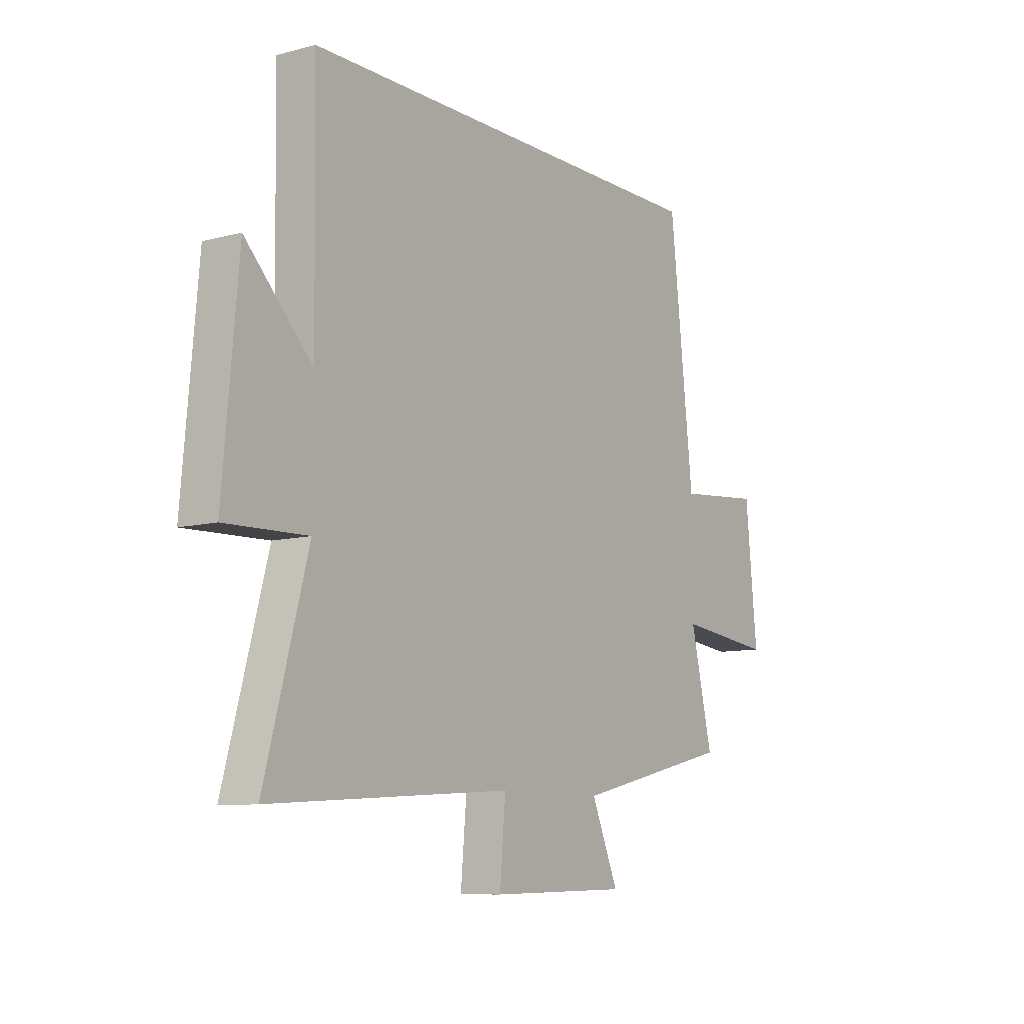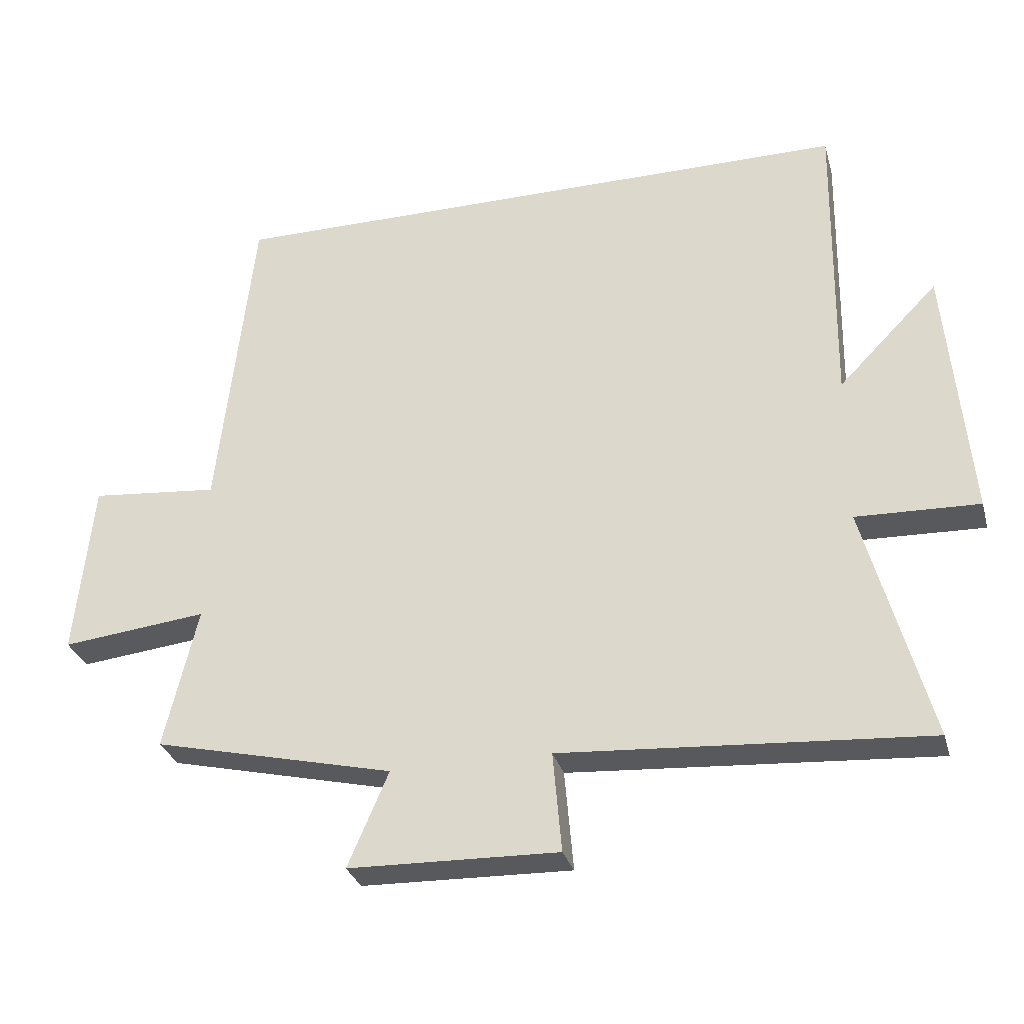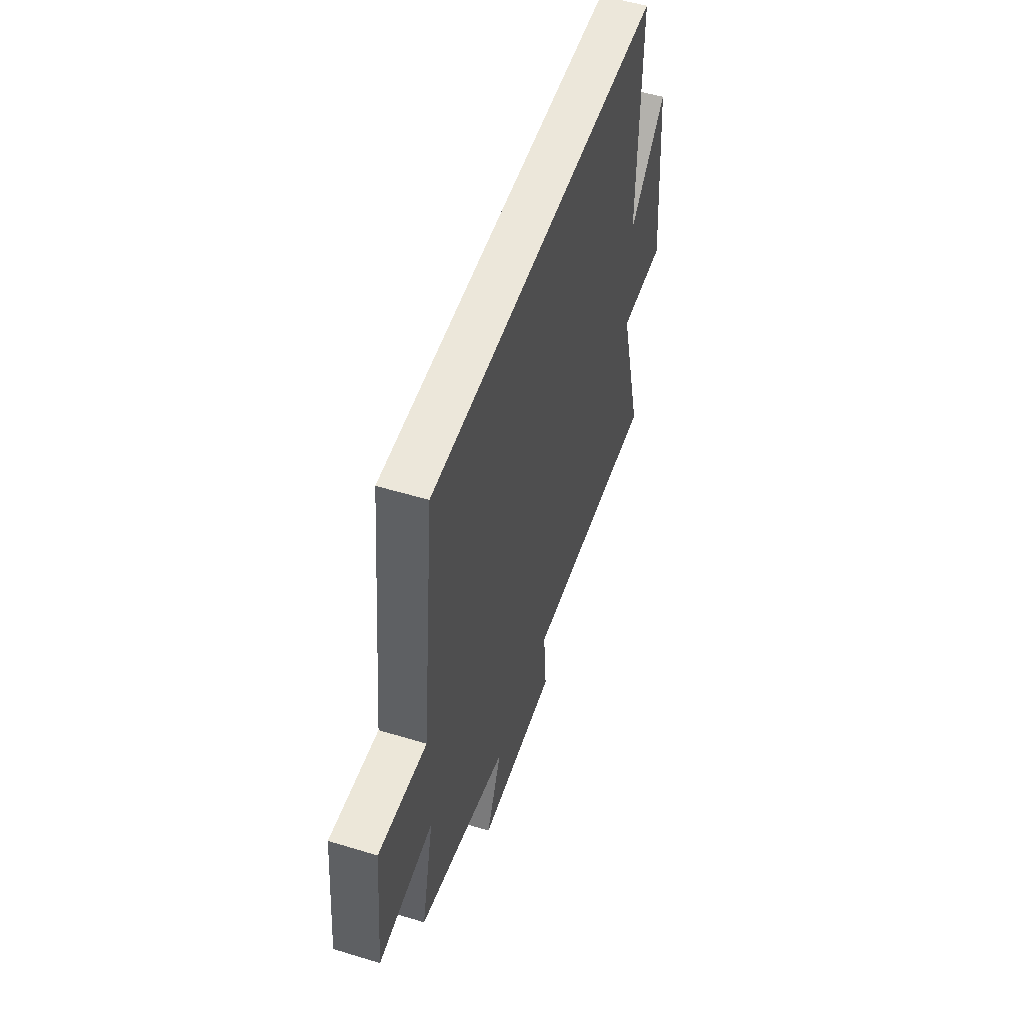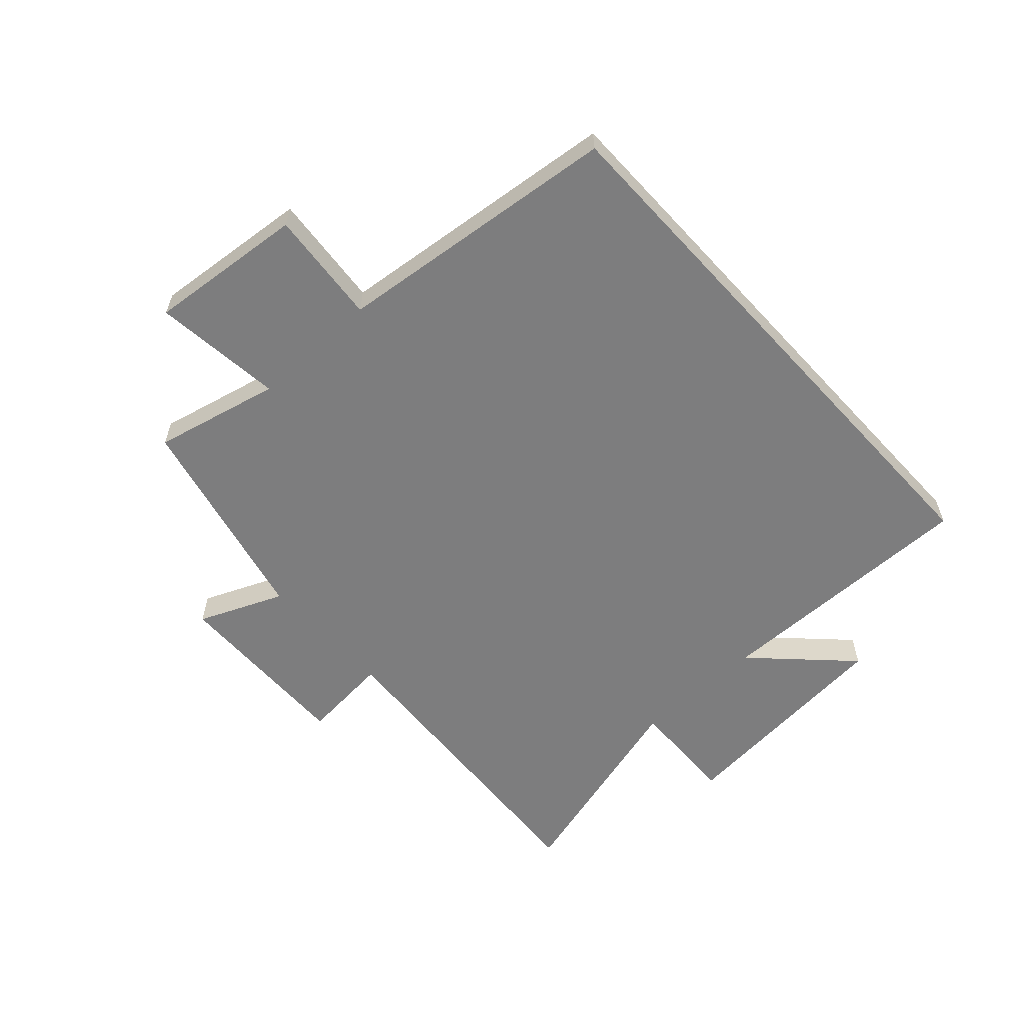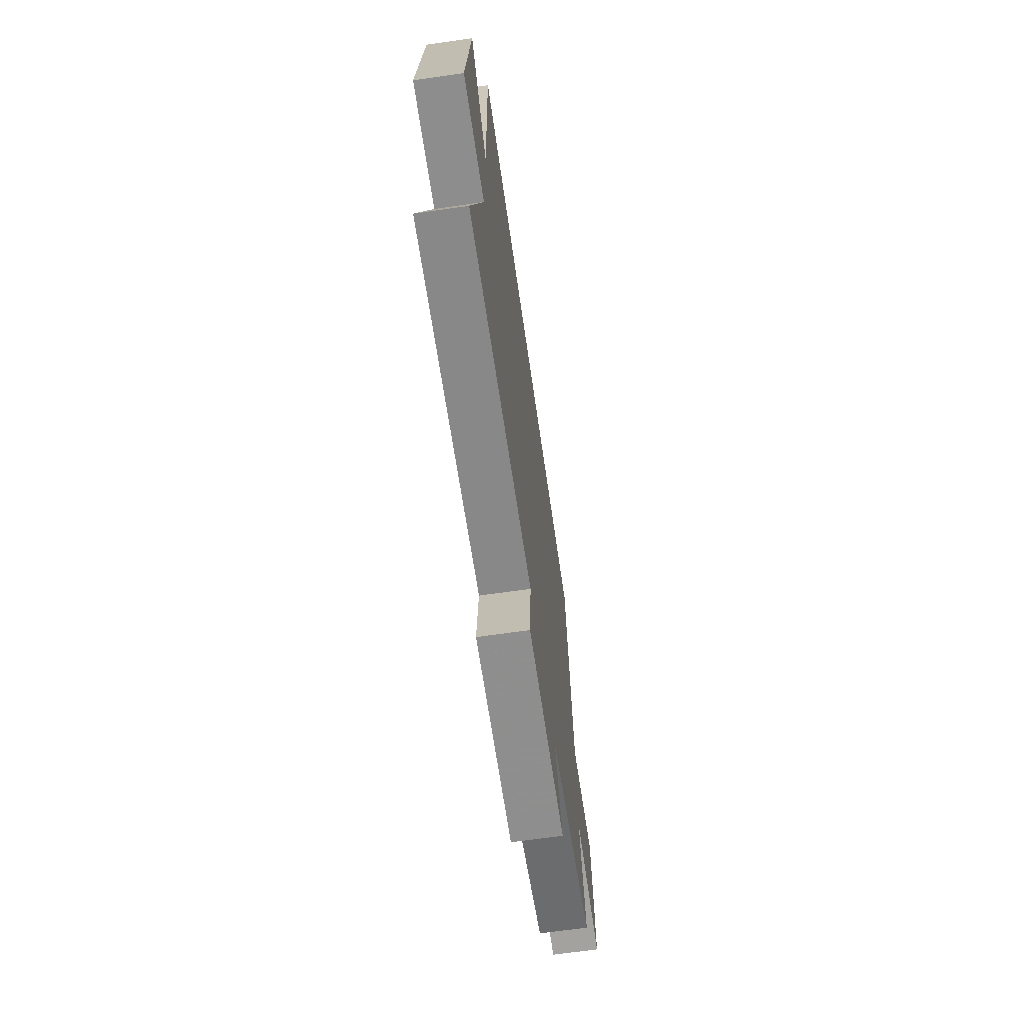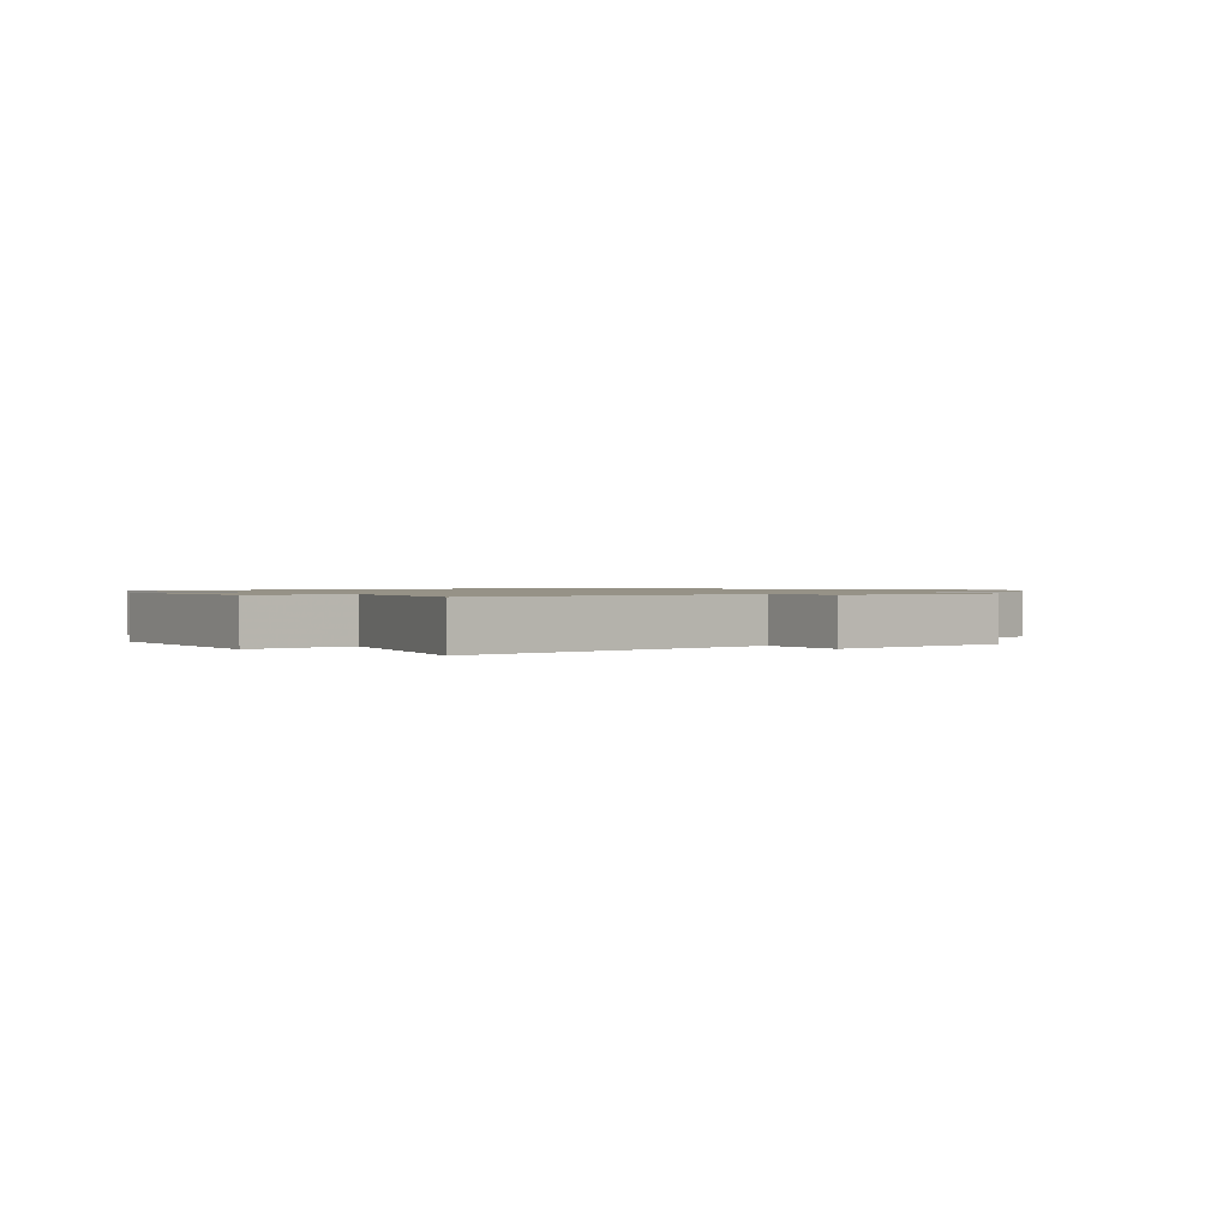
<metadata>
{"format":"obj","ext":"obj","renderer":"f3d","projection":"perspective","resolution":1024,"background":"white","views":[{"elev":-9.4,"azim":124.7,"up":"+Z"},{"elev":-30.4,"azim":14.9,"up":"+Z"},{"elev":52.7,"azim":-71.9,"up":"+Z"},{"elev":-59.1,"azim":-47.5,"up":"+Y"},{"elev":-66.5,"azim":98.2,"up":"+Z"},{"elev":1.1,"azim":142.1,"up":"+Y"}]}
</metadata>
<code>
v 0.507 0.07 0.5
v 0.5 0.07 0.047
v 0.65 0.07 0.199
v 0.684 0.07 -0.187
v 0.5 0.07 -0.181
v 0.597 0.07 -0.537
v 0.051 0.07 -0.5
v 0.064 0.07 -0.65
v -0.25 0.07 -0.642
v -0.189 0.07 -0.5
v -0.55 0.07 -0.415
v -0.5 0.07 -0.203
v -0.718 0.07 -0.227
v -0.692 0.07 0.037
v -0.5 0.07 0.019
v -0.447 0.07 0.5
v 0.507 0 0.5
v 0.5 0 0.047
v 0.65 0 0.199
v 0.684 0 -0.187
v 0.5 0 -0.181
v 0.597 0 -0.537
v 0.051 0 -0.5
v 0.064 0 -0.65
v -0.25 0 -0.642
v -0.189 0 -0.5
v -0.55 0 -0.415
v -0.5 0 -0.203
v -0.718 0 -0.227
v -0.692 0 0.037
v -0.5 0 0.019
v -0.447 0 0.5
f 15 16 1 2
f 12 13 14 15
f 12 15 2
f 10 11 12 2
f 7 8 9 10
f 7 10 2
f 5 6 7
f 5 7 2 3
f 3 4 5
f 18 17 32 31
f 31 30 29 28
f 18 31 28
f 18 28 27 26
f 26 25 24 23
f 18 26 23
f 23 22 21
f 19 18 23 21
f 21 20 19
f 1 17 18 2
f 2 18 19 3
f 3 19 20 4
f 4 20 21 5
f 5 21 22 6
f 6 22 23 7
f 7 23 24 8
f 8 24 25 9
f 9 25 26 10
f 10 26 27 11
f 11 27 28 12
f 12 28 29 13
f 13 29 30 14
f 14 30 31 15
f 15 31 32 16
f 16 32 17 1

</code>
